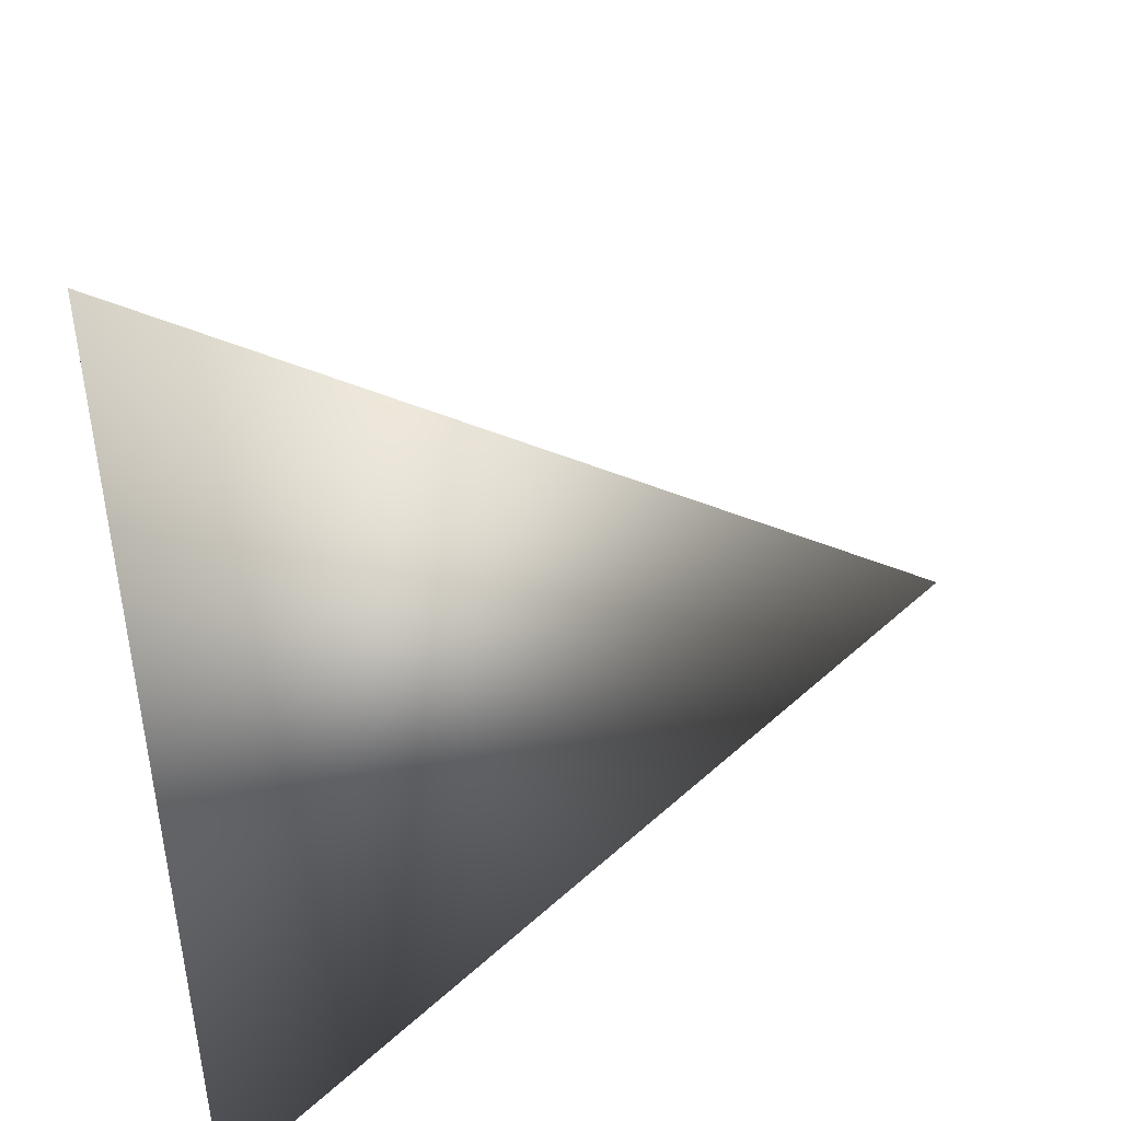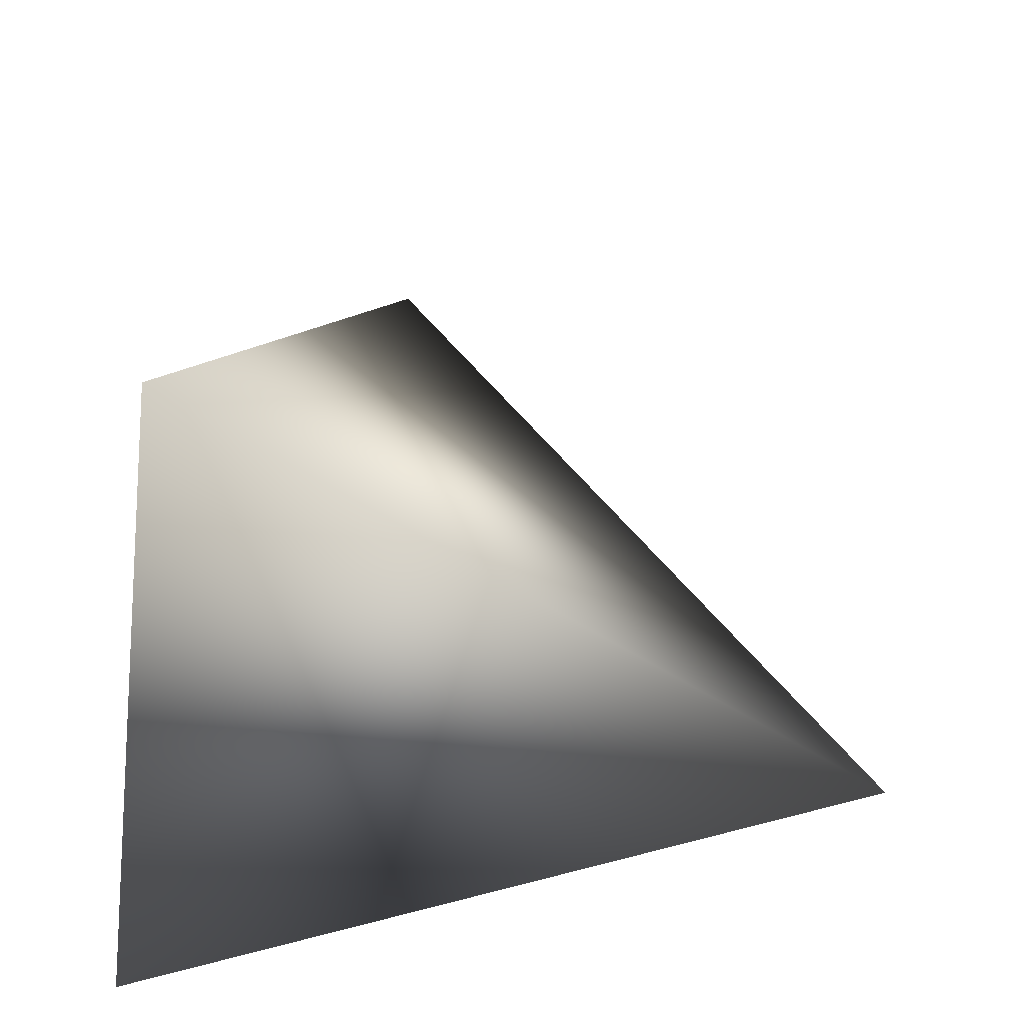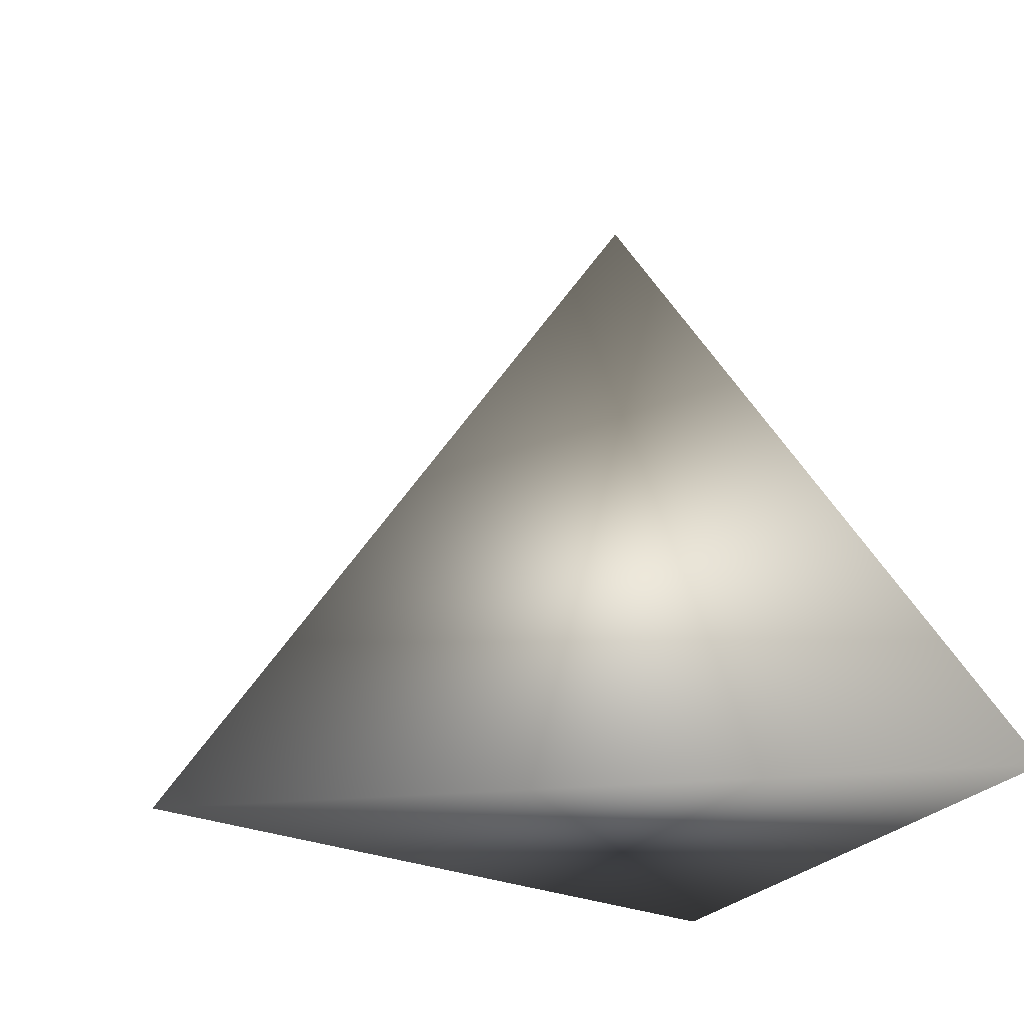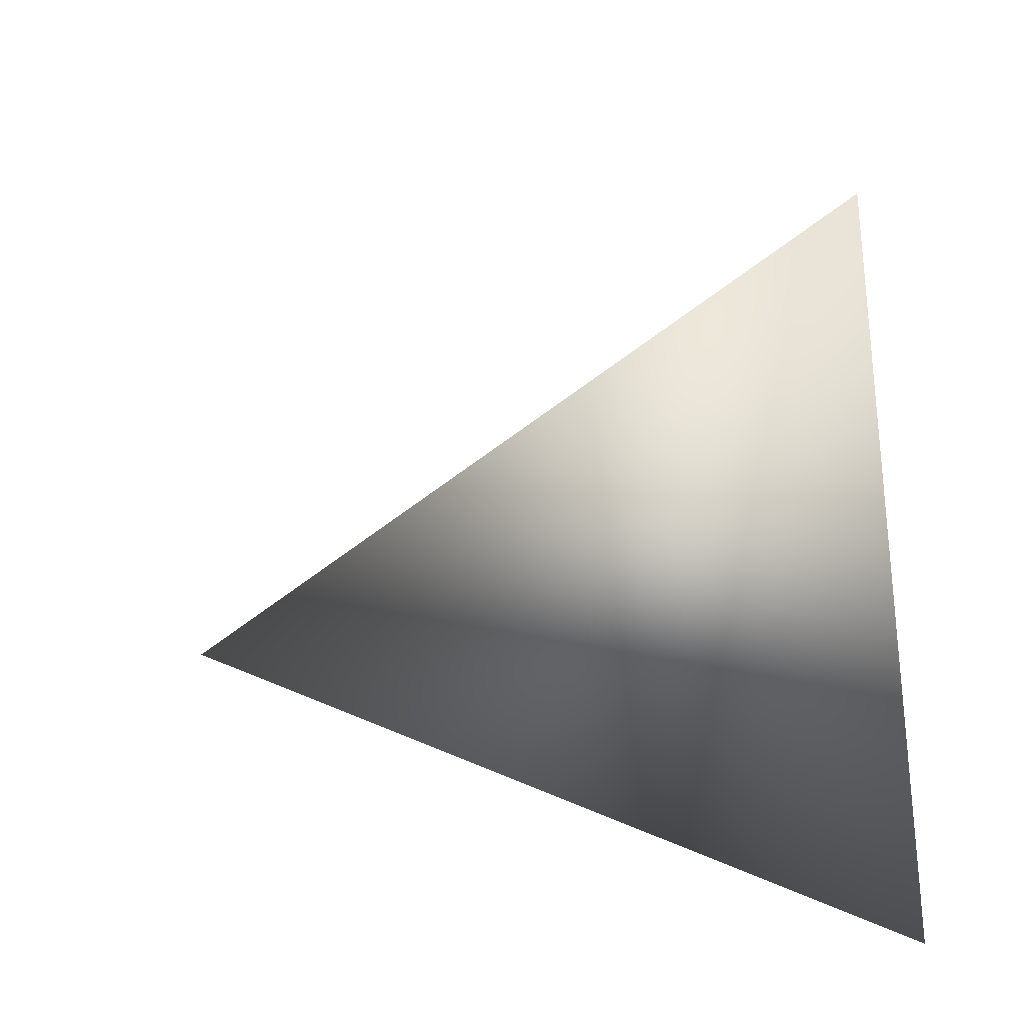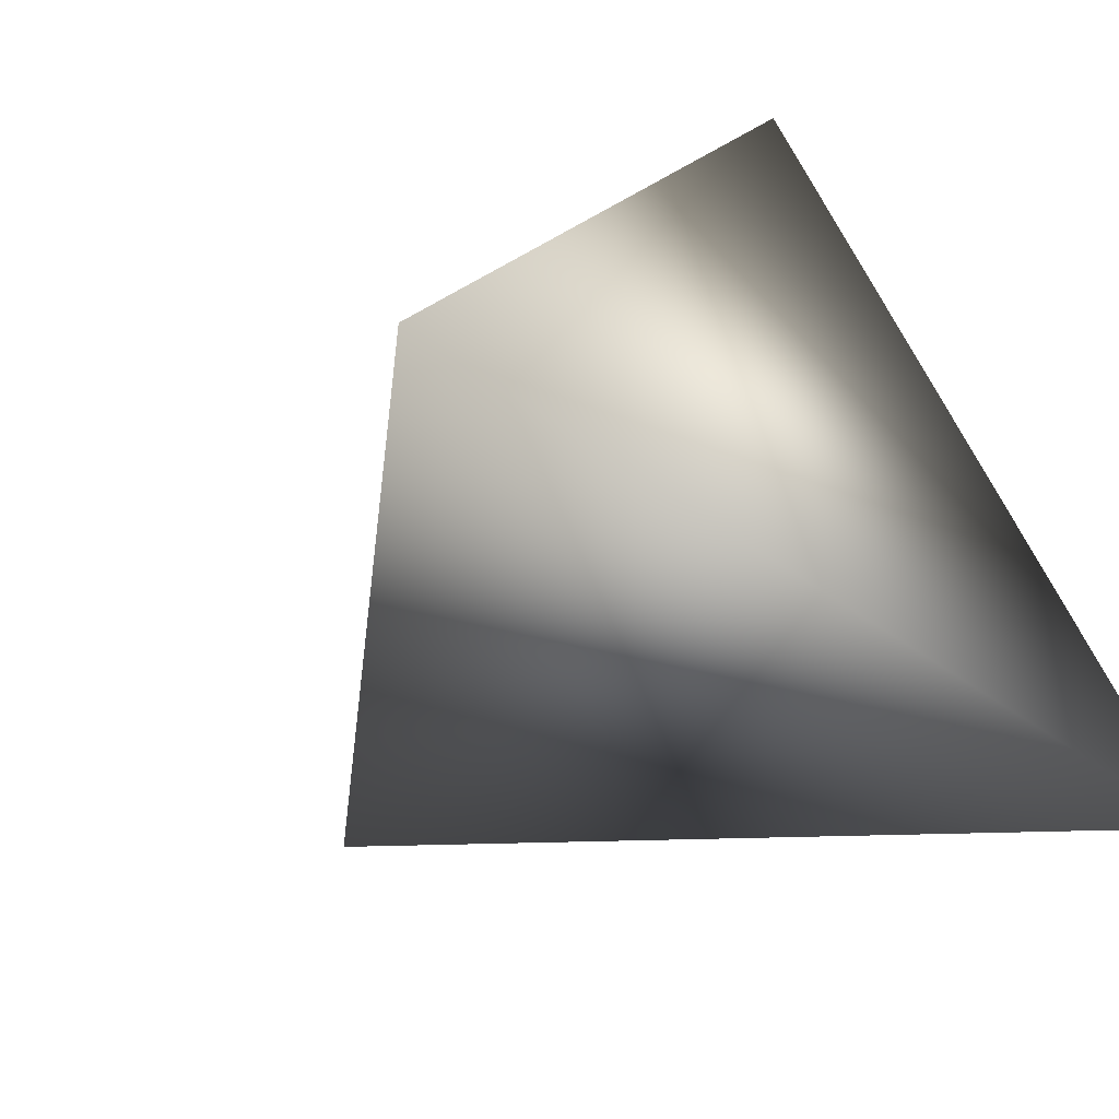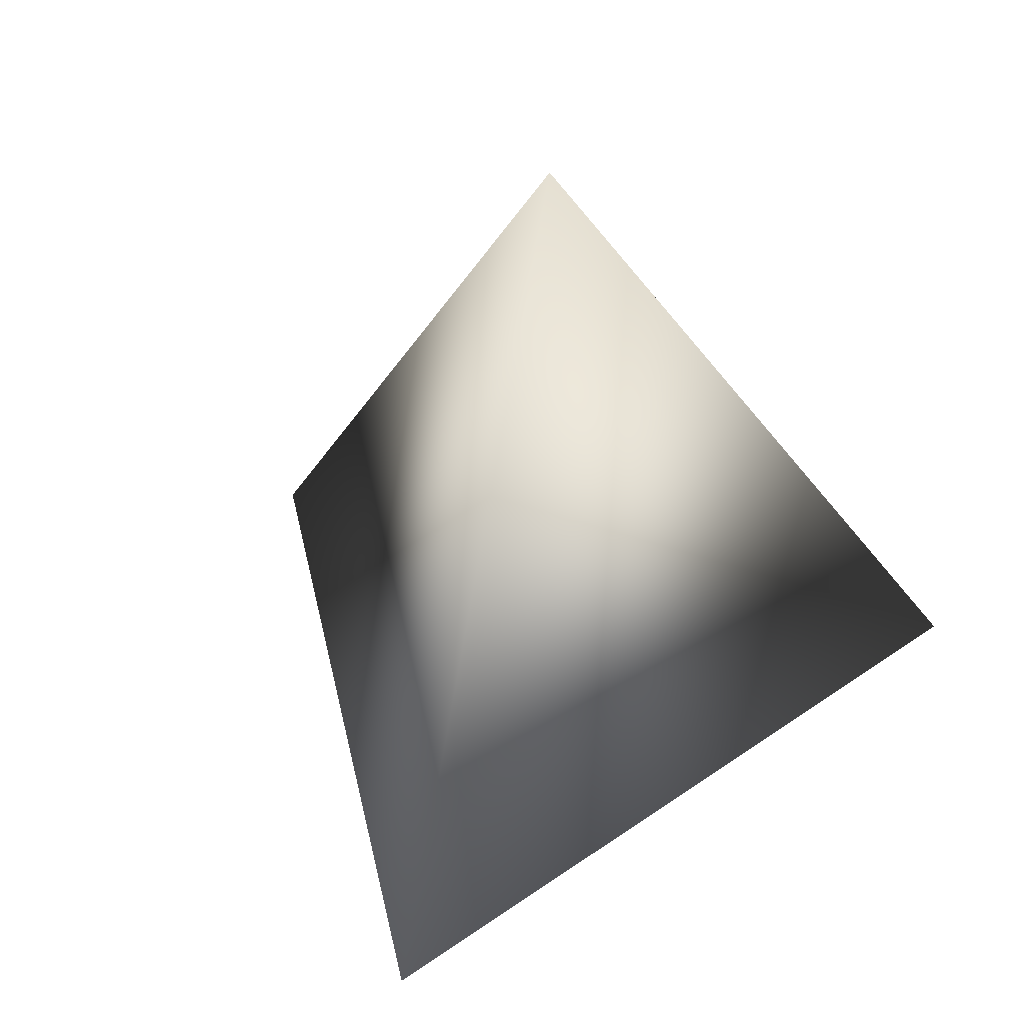
<metadata>
{"format":"obj","ext":"obj","renderer":"f3d","projection":"perspective","resolution":1024,"background":"white","views":[{"elev":-66.5,"azim":95.2,"up":"+Z"},{"elev":-46.9,"azim":-97.9,"up":"+Y"},{"elev":-19.7,"azim":72.3,"up":"+Y"},{"elev":51.0,"azim":-106.3,"up":"+Z"},{"elev":-49.9,"azim":-38.4,"up":"+Z"},{"elev":37.9,"azim":18.2,"up":"+Y"}]}
</metadata>
<code>
o tetrahedron1
v 0 2 0
v 0 -0.6667 1.886
v -1.633 -0.6667 -0.9428
v 1.633 -0.6667 -0.9428
g tetrahedron1_default
f 1 3 2
f 1 4 3
f 2 4 1
f 3 4 2

</code>
